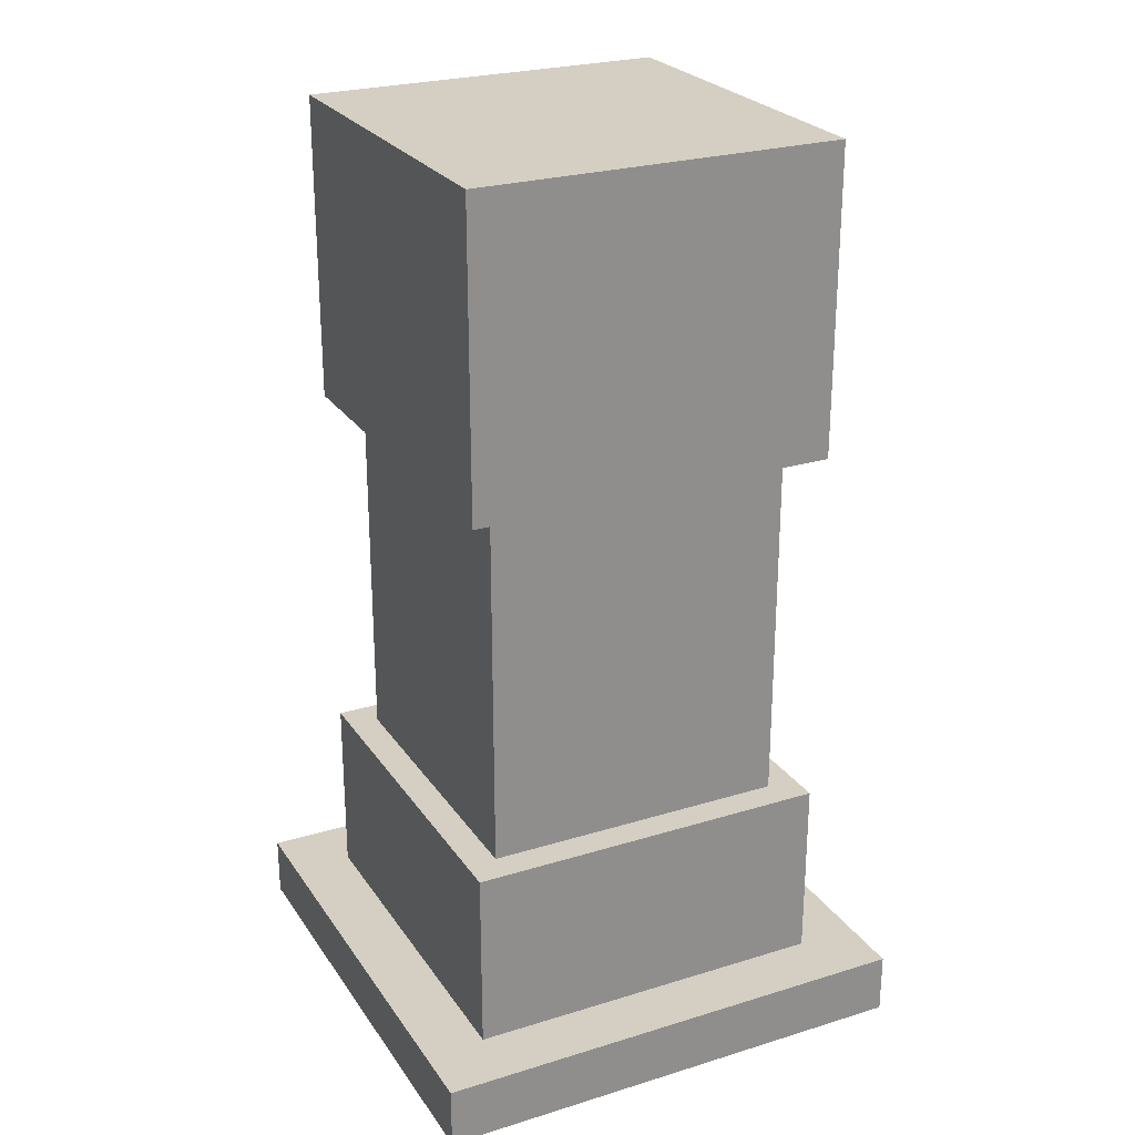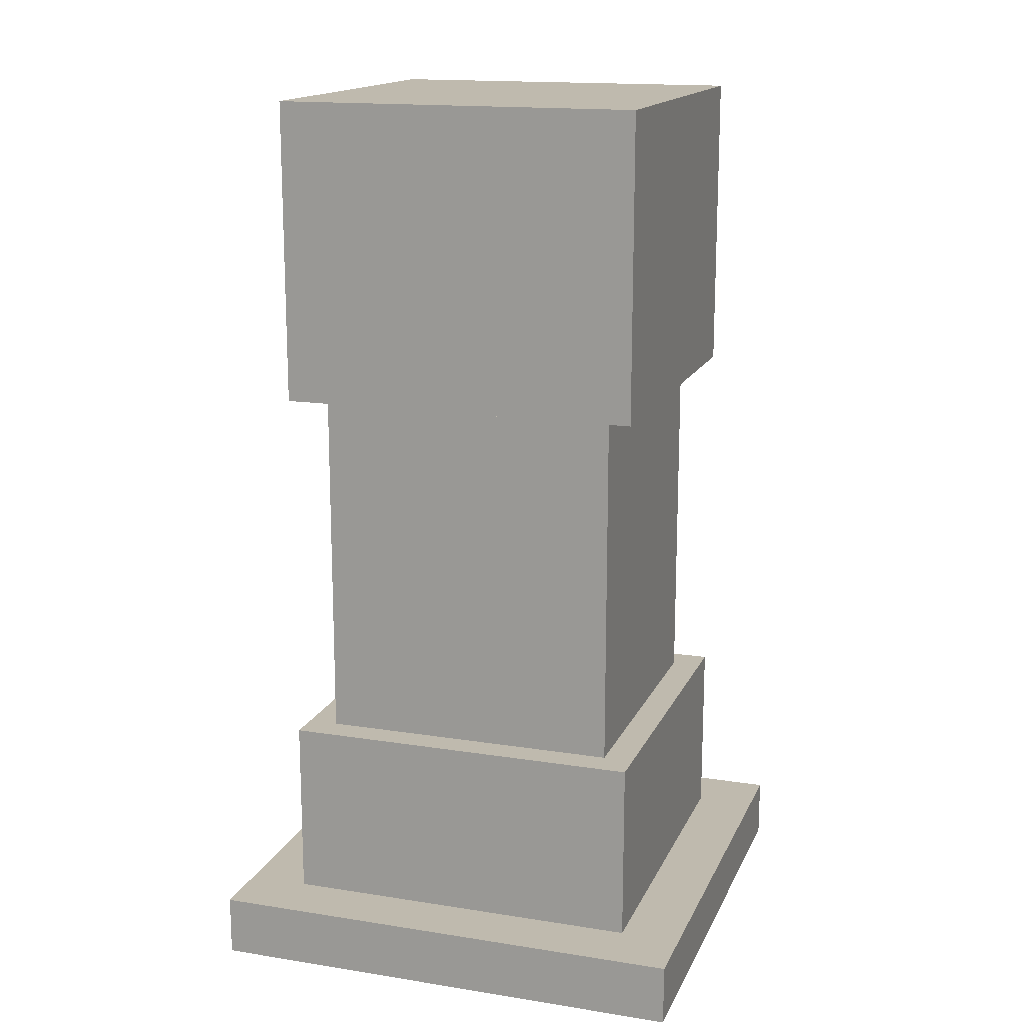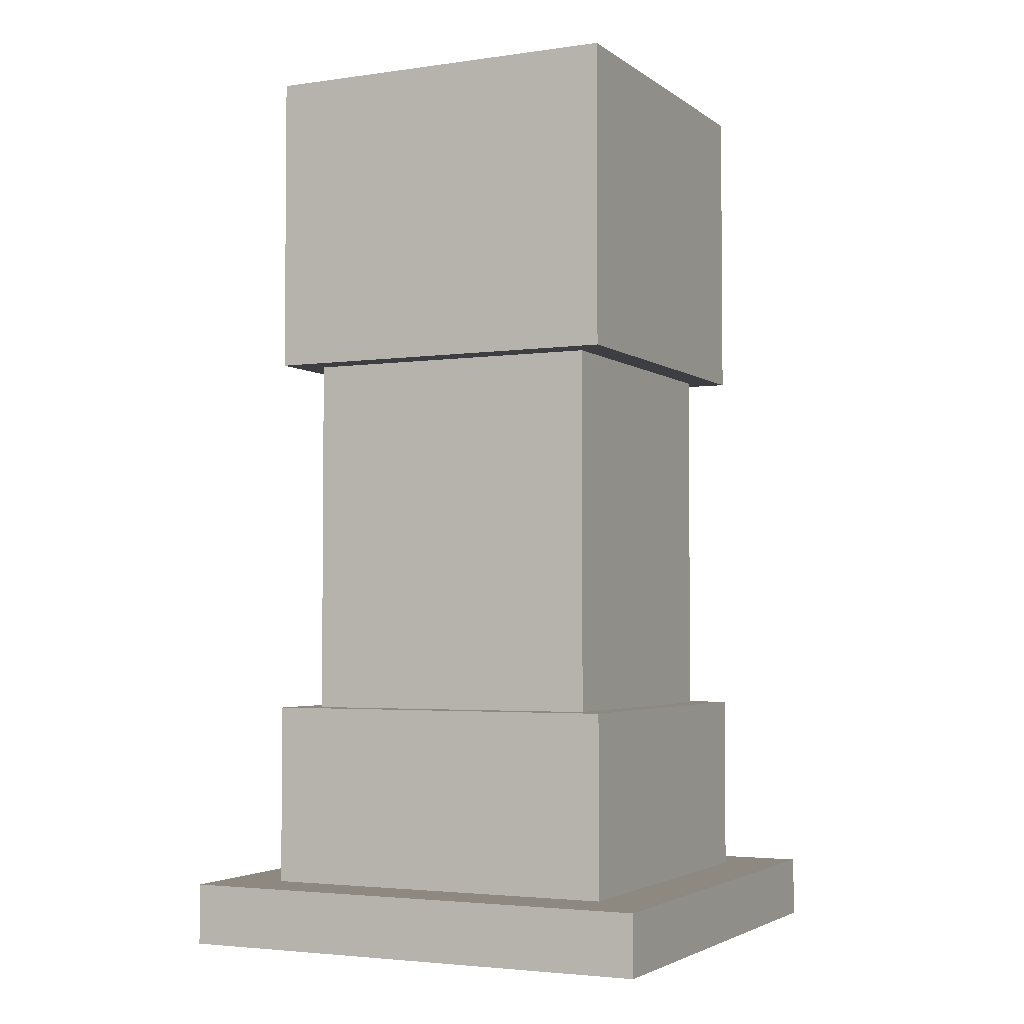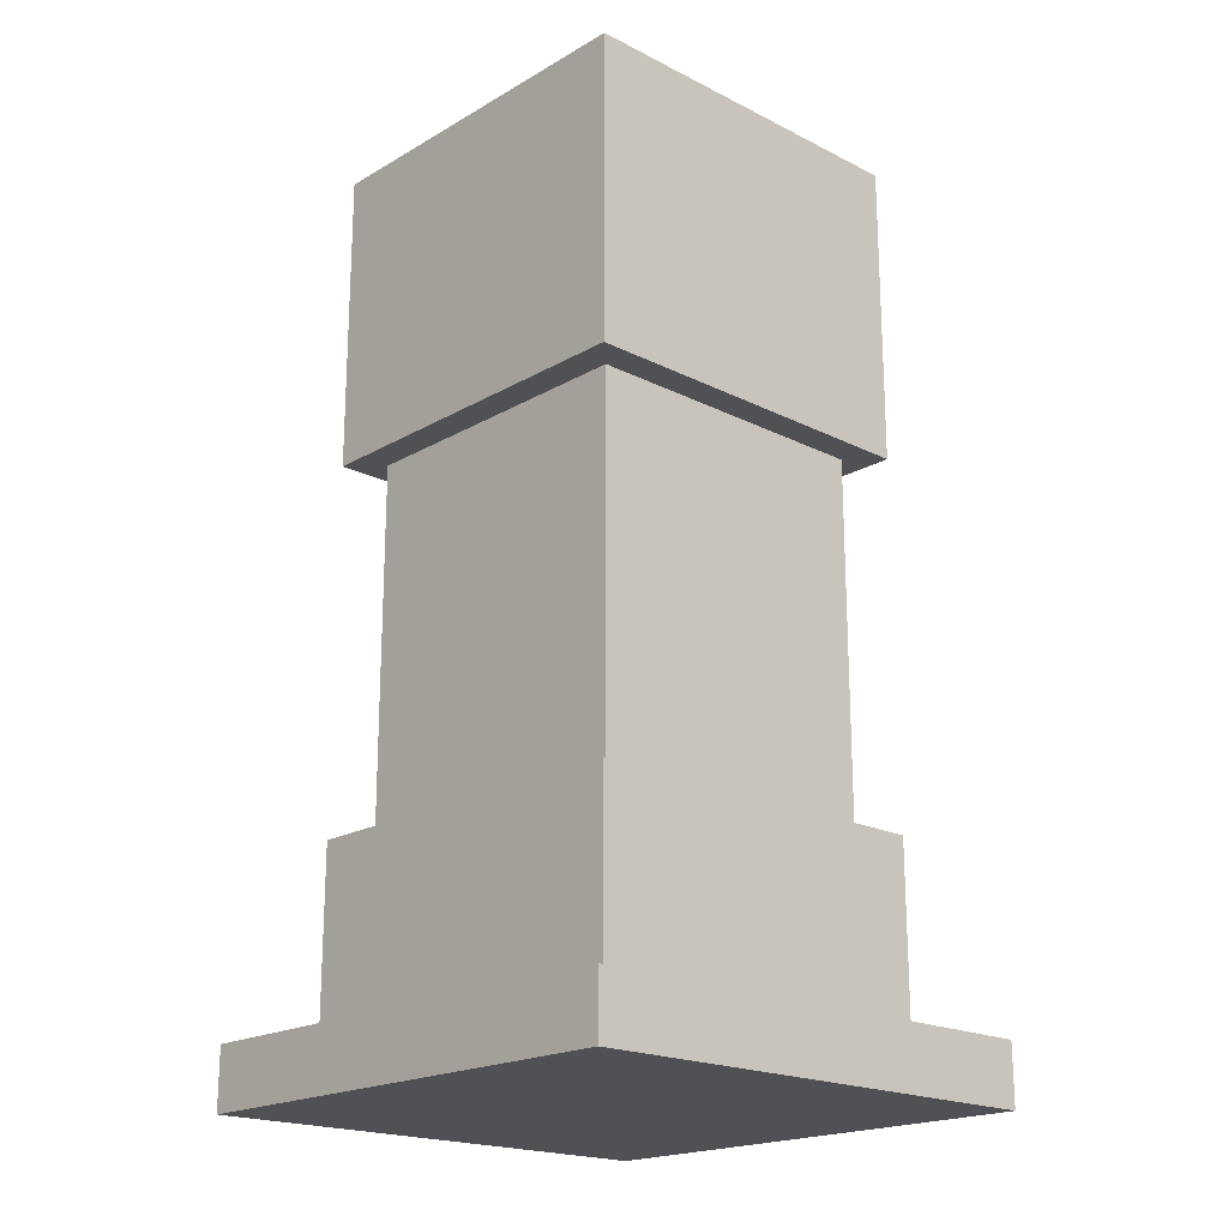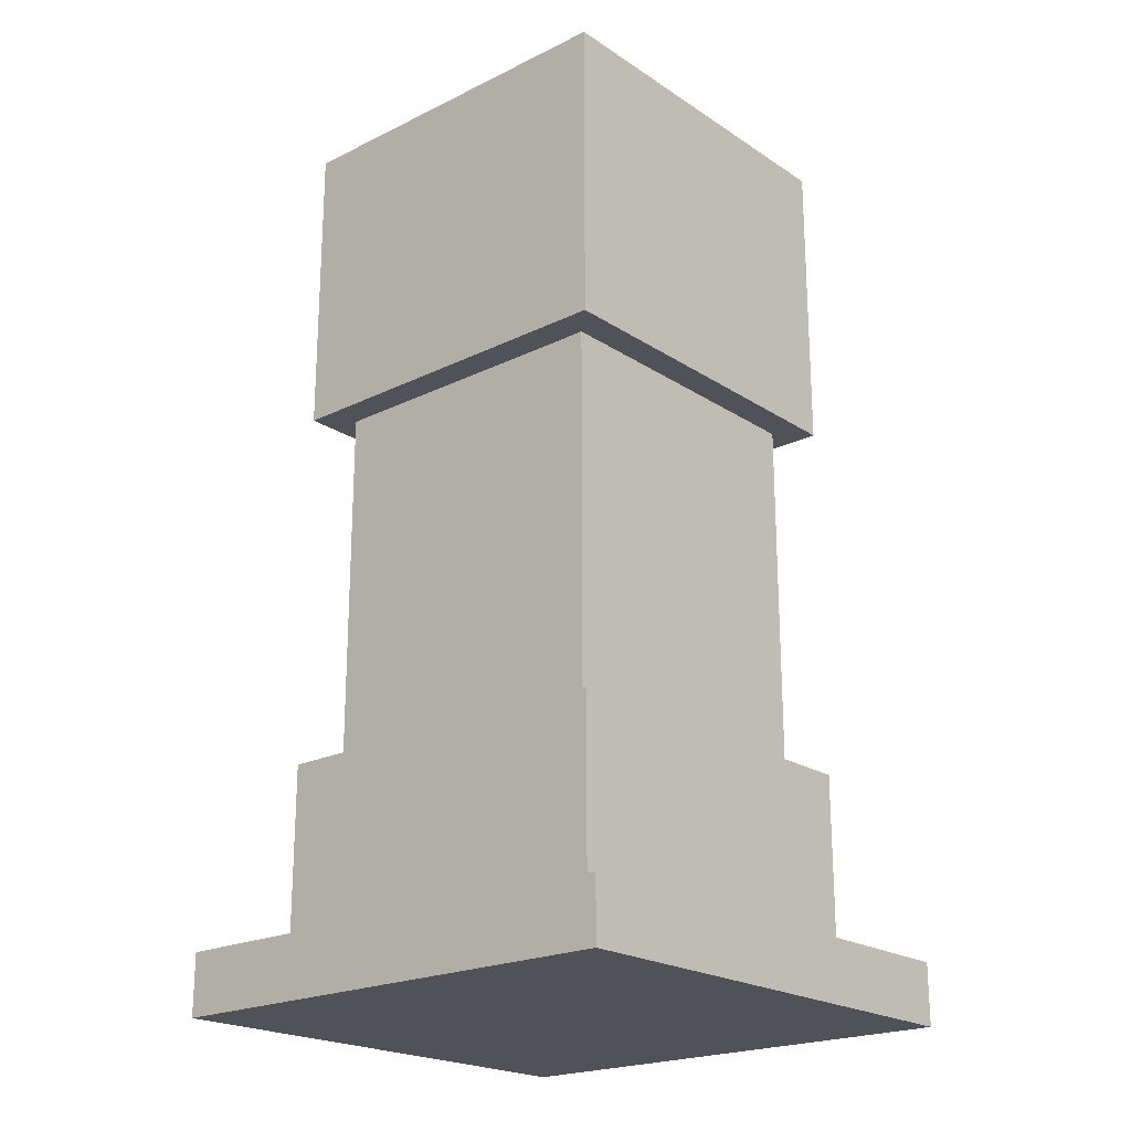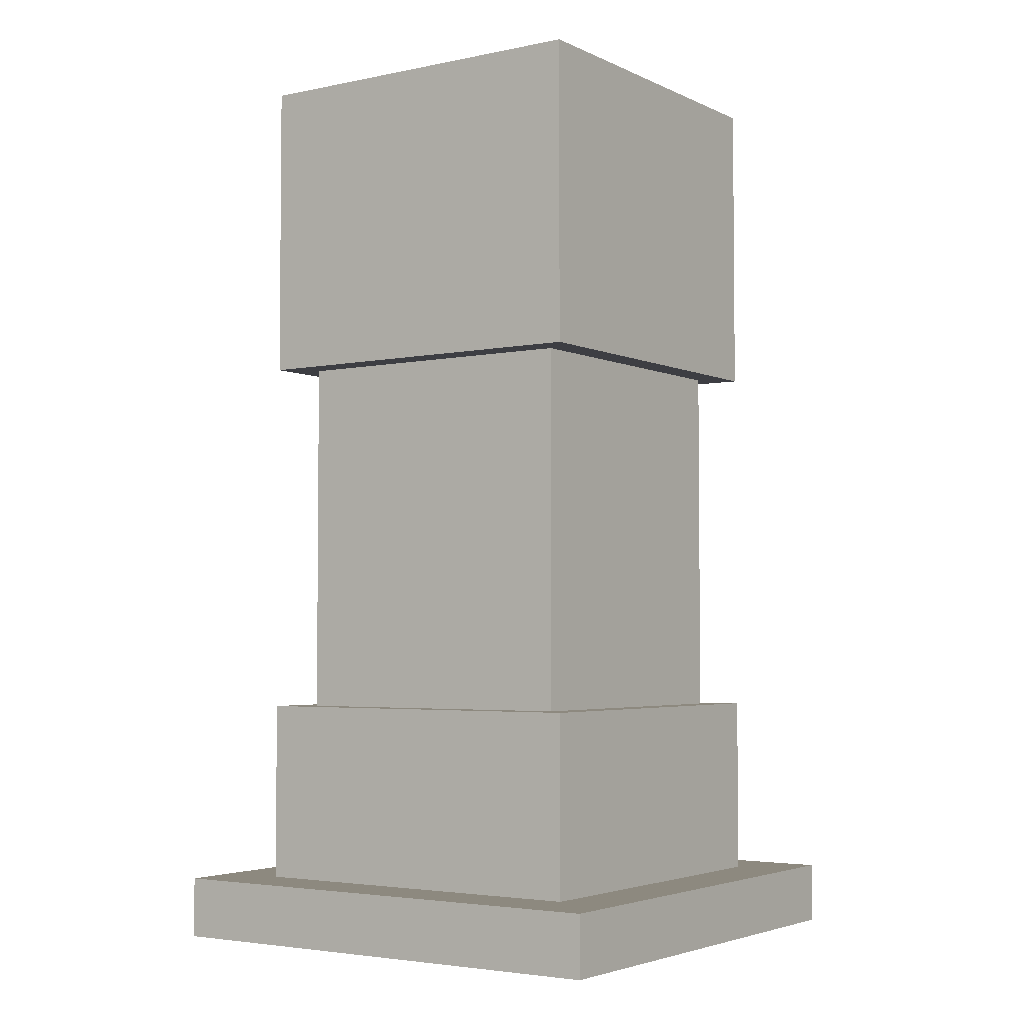
<metadata>
{"format":"obj","ext":"obj","renderer":"f3d","projection":"perspective","resolution":1024,"background":"white","views":[{"elev":25.4,"azim":153.7,"up":"+Y"},{"elev":15.8,"azim":-161.7,"up":"+Y"},{"elev":-3.4,"azim":-64.2,"up":"+Y"},{"elev":-19.7,"azim":136.9,"up":"+Y"},{"elev":-21.4,"azim":41.0,"up":"+Y"},{"elev":-3.7,"azim":-55.5,"up":"+Y"}]}
</metadata>
<code>
o cube
v 0.1562 0.125 0.1562
v 0.1562 0.125 -0.1562
v 0.1562 -0.25 0.1562
v 0.1562 -0.25 -0.1562
v -0.1562 0.125 -0.1562
v -0.1562 0.125 0.1562
v -0.1562 -0.25 -0.1562
v -0.1562 -0.25 0.1562
f 4 7 5 2
f 3 4 2 1
f 8 3 1 6
f 7 8 6 5
f 6 1 2 5
f 7 4 3 8
o cube.001
v 0.1875 -0.25 0.1875
v 0.1875 -0.25 -0.1875
v 0.1875 -0.4375 0.1875
v 0.1875 -0.4375 -0.1875
v -0.1875 -0.25 -0.1875
v -0.1875 -0.25 0.1875
v -0.1875 -0.4375 -0.1875
v -0.1875 -0.4375 0.1875
f 12 15 13 10
f 11 12 10 9
f 16 11 9 14
f 15 16 14 13
f 14 9 10 13
f 15 12 11 16
o cube.002
v 0.1875 0.4375 0.1875
v 0.1875 0.4375 -0.1875
v 0.1875 0.125 0.1875
v 0.1875 0.125 -0.1875
v -0.1875 0.4375 -0.1875
v -0.1875 0.4375 0.1875
v -0.1875 0.125 -0.1875
v -0.1875 0.125 0.1875
f 20 23 21 18
f 19 20 18 17
f 24 19 17 22
f 23 24 22 21
f 22 17 18 21
f 23 20 19 24
o cube.003
v 0.25 -0.4375 0.25
v 0.25 -0.4375 -0.25
v 0.25 -0.5 0.25
v 0.25 -0.5 -0.25
v -0.25 -0.4375 -0.25
v -0.25 -0.4375 0.25
v -0.25 -0.5 -0.25
v -0.25 -0.5 0.25
f 28 31 29 26
f 27 28 26 25
f 32 27 25 30
f 31 32 30 29
f 30 25 26 29
f 31 28 27 32

</code>
